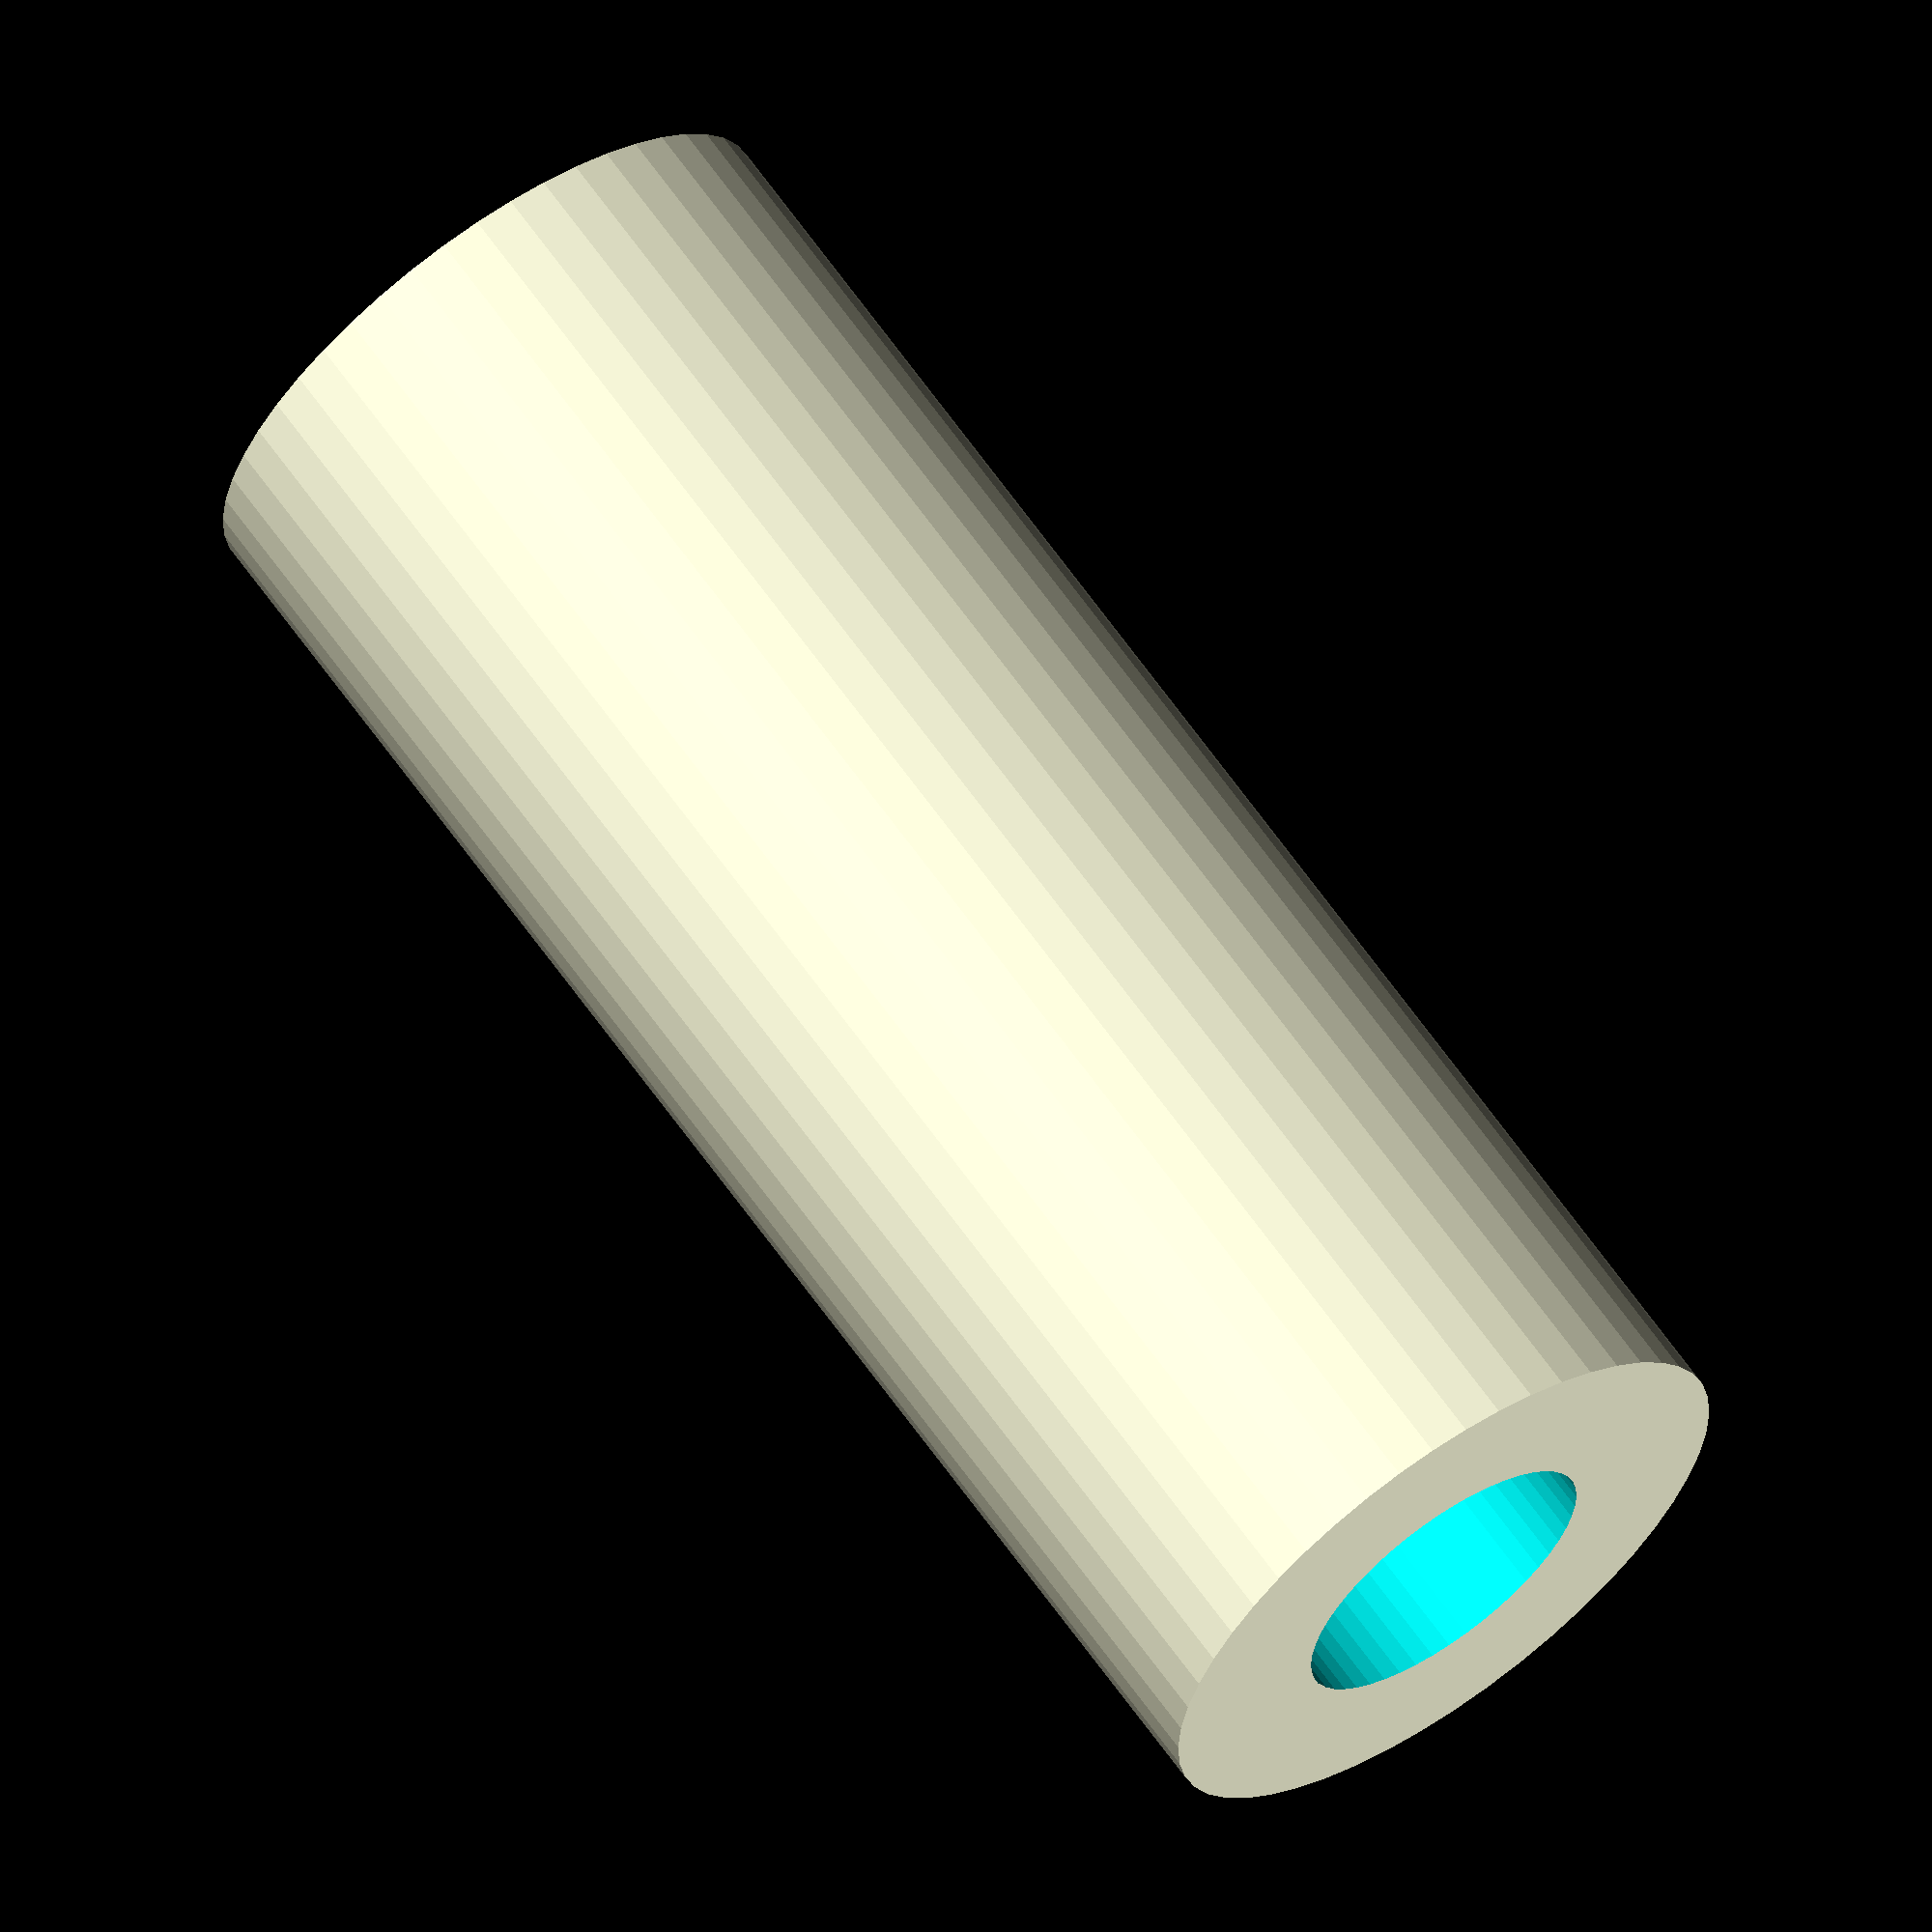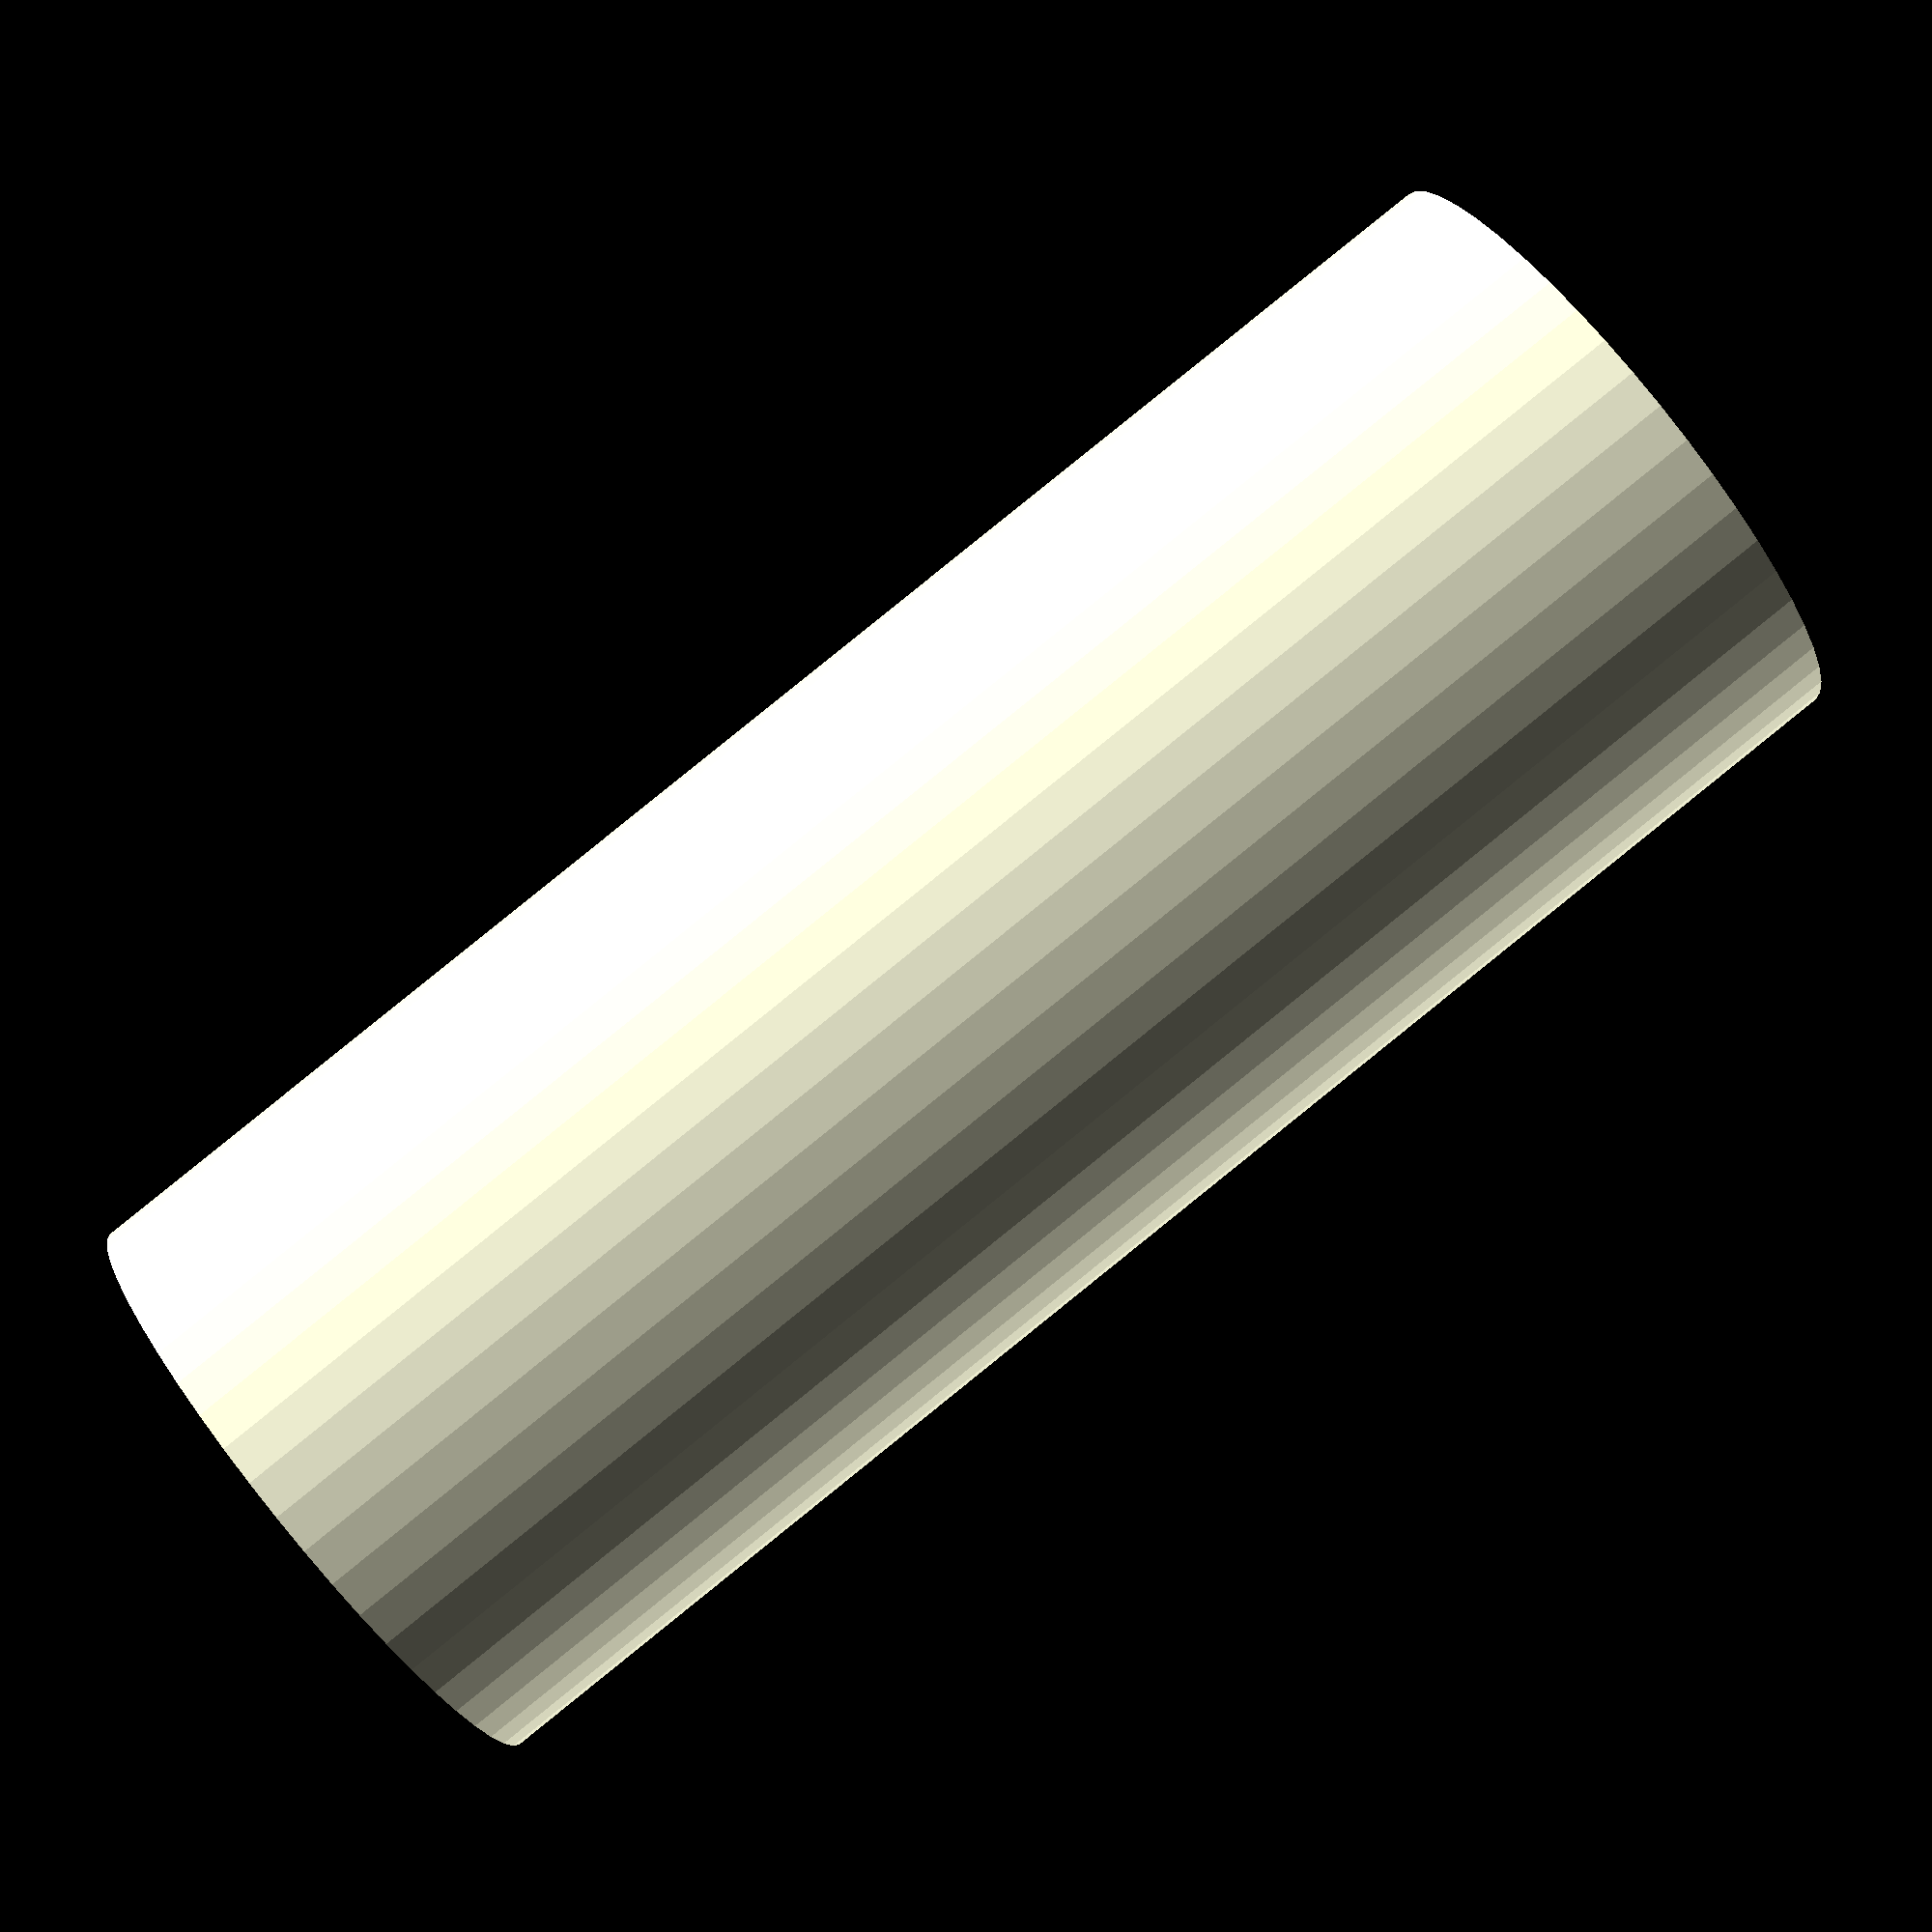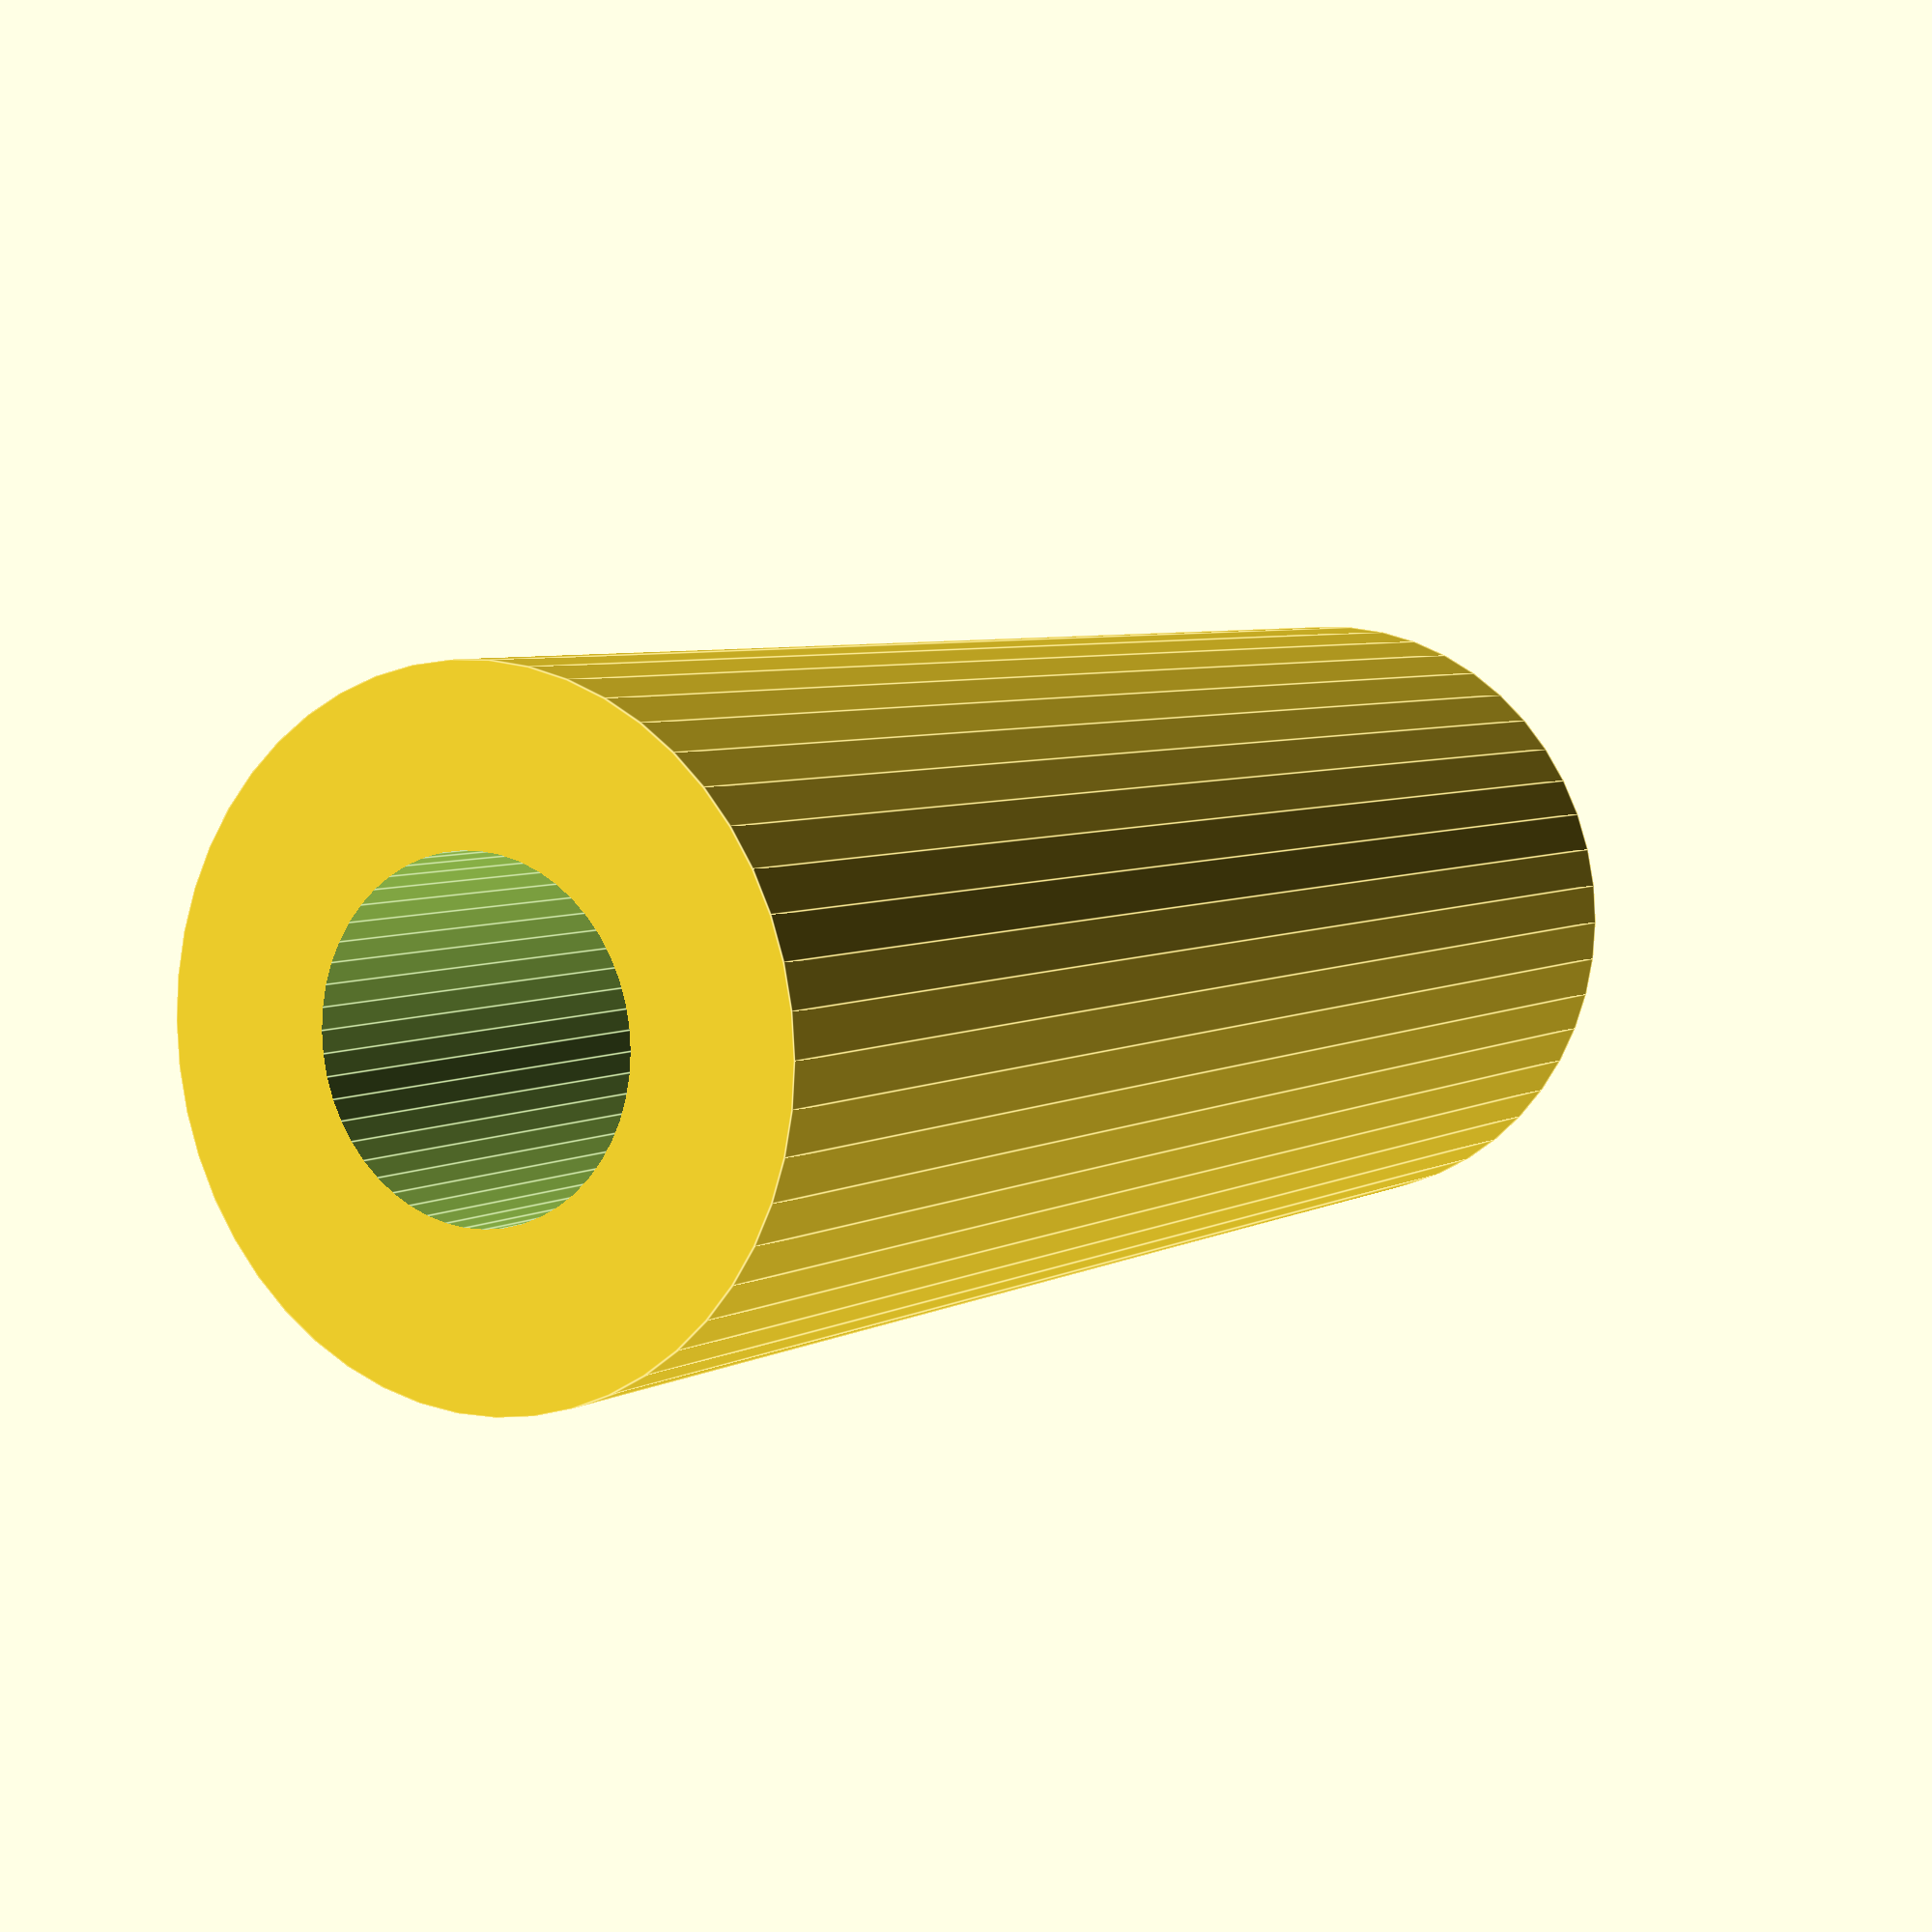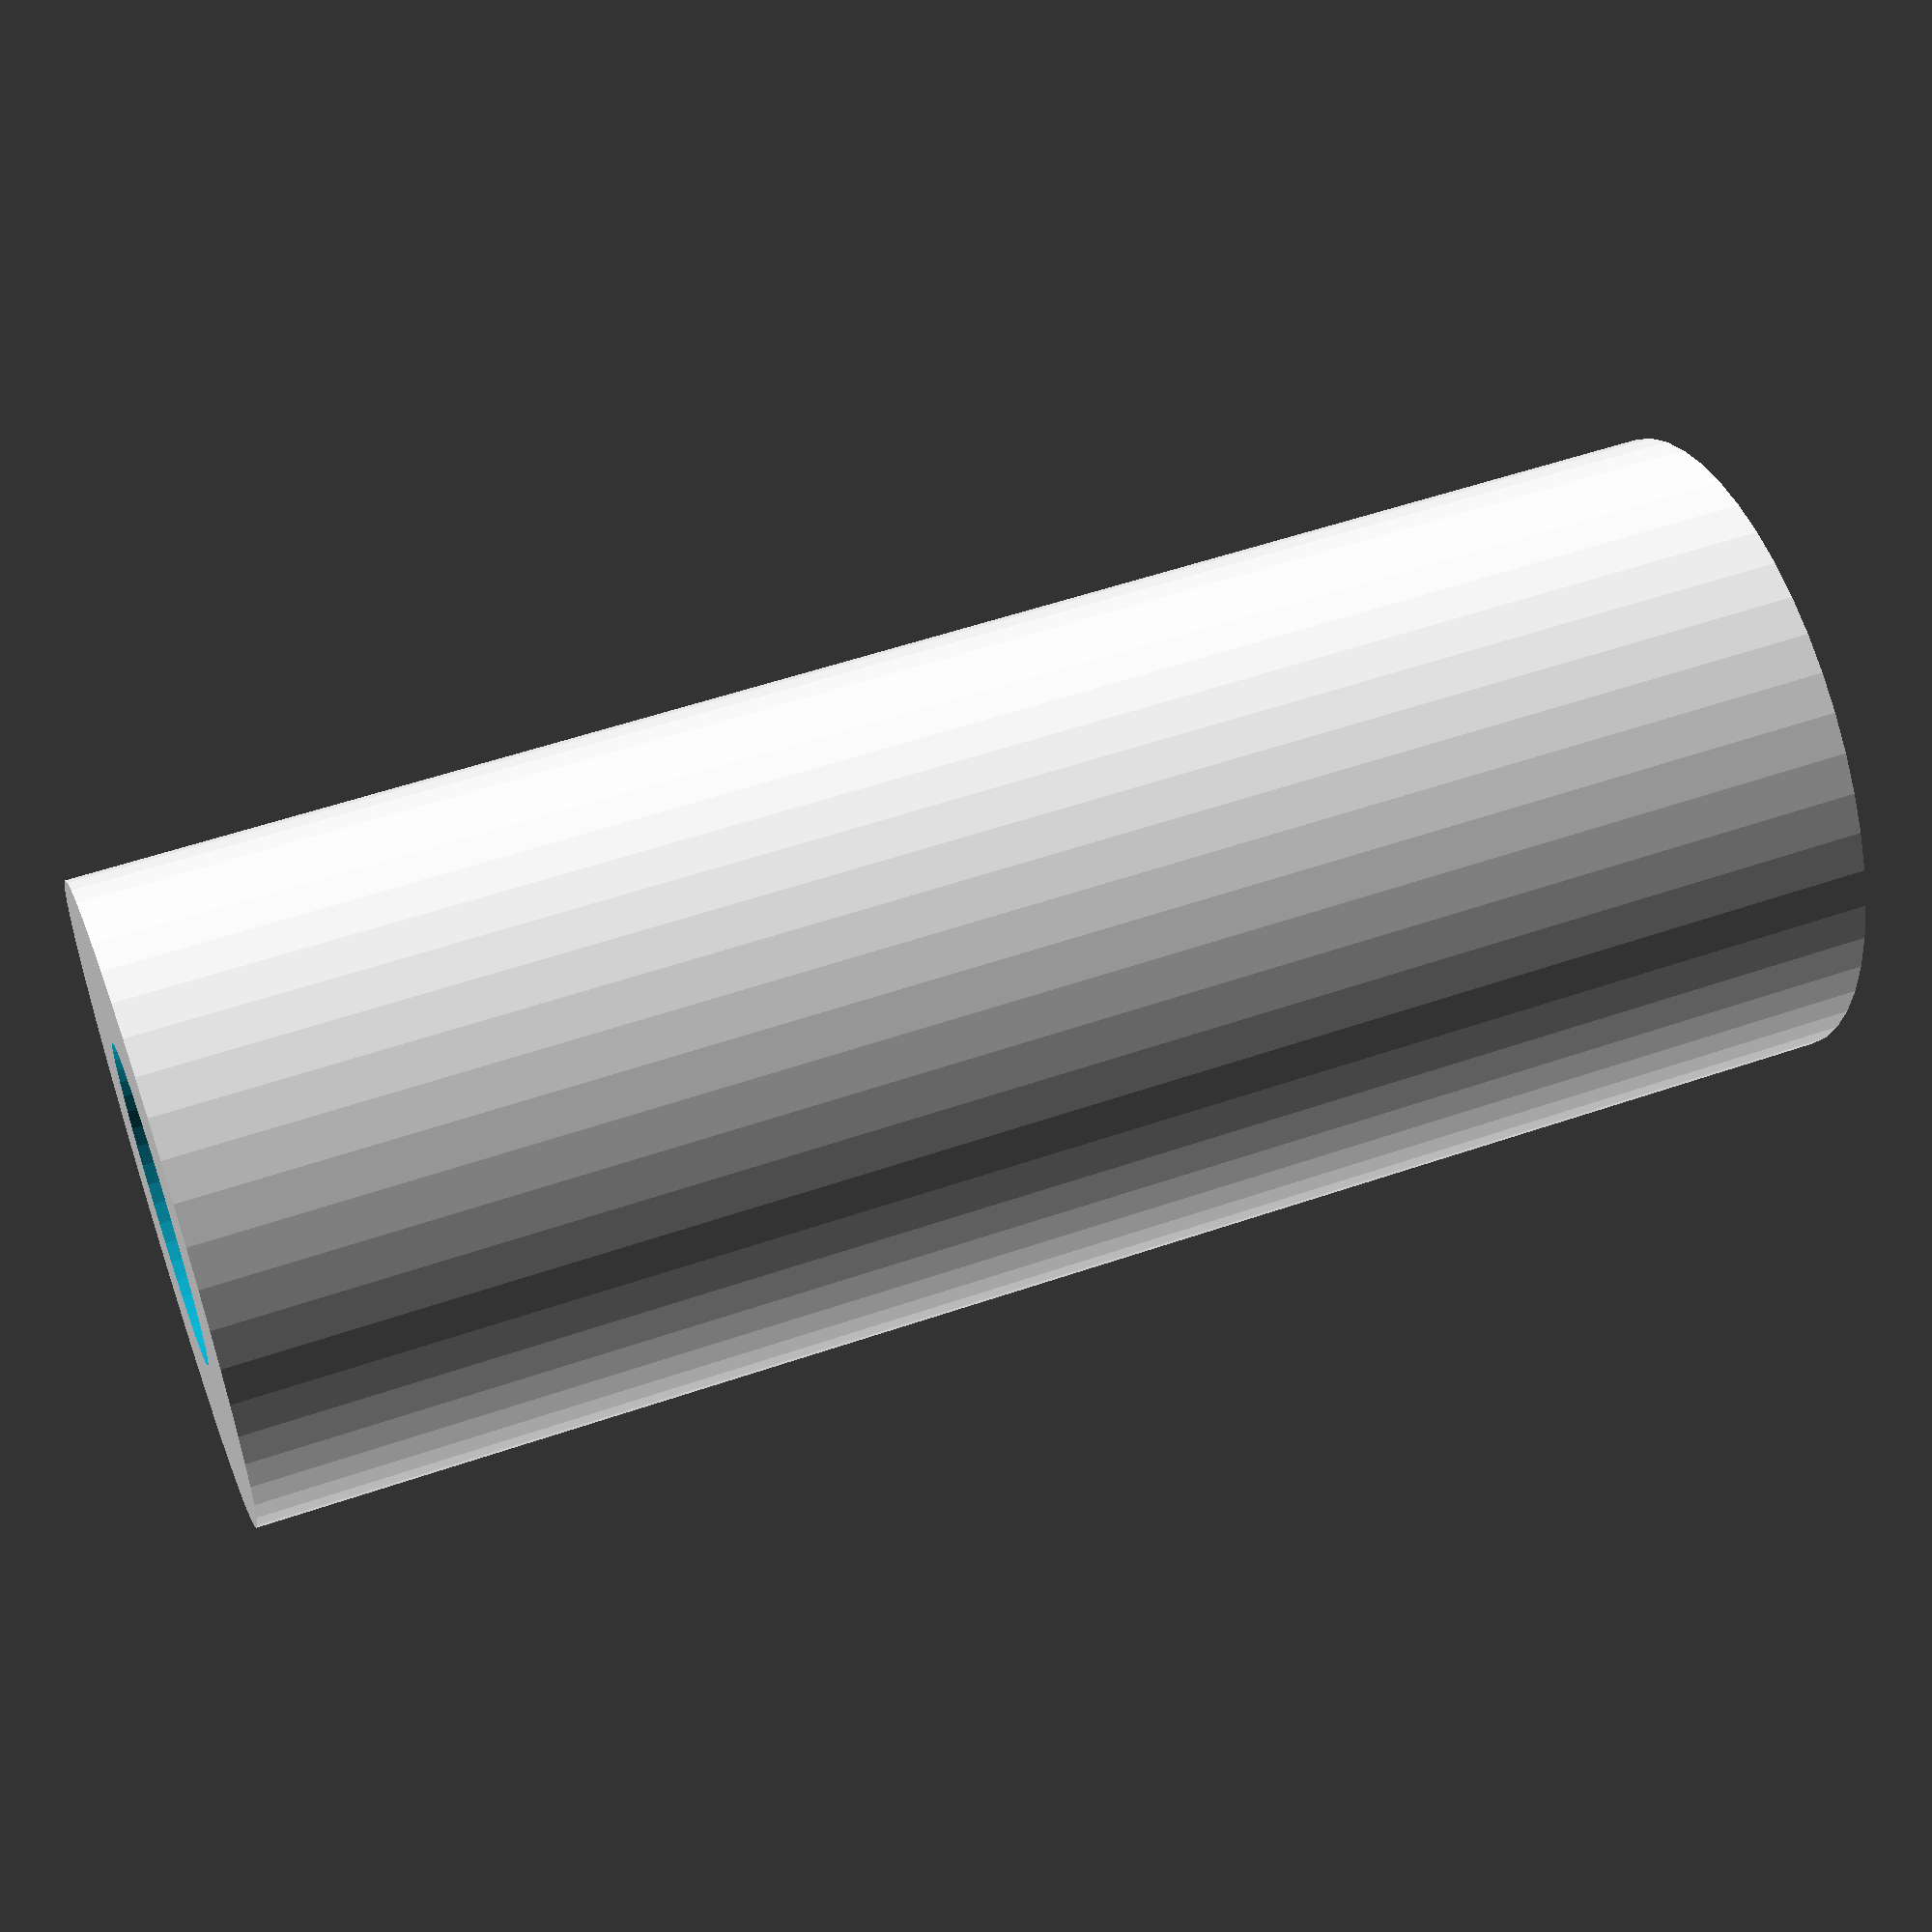
<openscad>
$fn = 50;


difference() {
	union() {
		translate(v = [0, 0, -25.5000000000]) {
			cylinder(h = 51, r = 10.0000000000);
		}
	}
	union() {
		translate(v = [0, 0, -100.0000000000]) {
			cylinder(h = 200, r = 5.0000000000);
		}
	}
}
</openscad>
<views>
elev=114.9 azim=260.4 roll=215.2 proj=o view=wireframe
elev=272.3 azim=167.7 roll=231.2 proj=p view=solid
elev=174.9 azim=7.2 roll=149.5 proj=p view=edges
elev=126.5 azim=83.4 roll=290.2 proj=p view=solid
</views>
